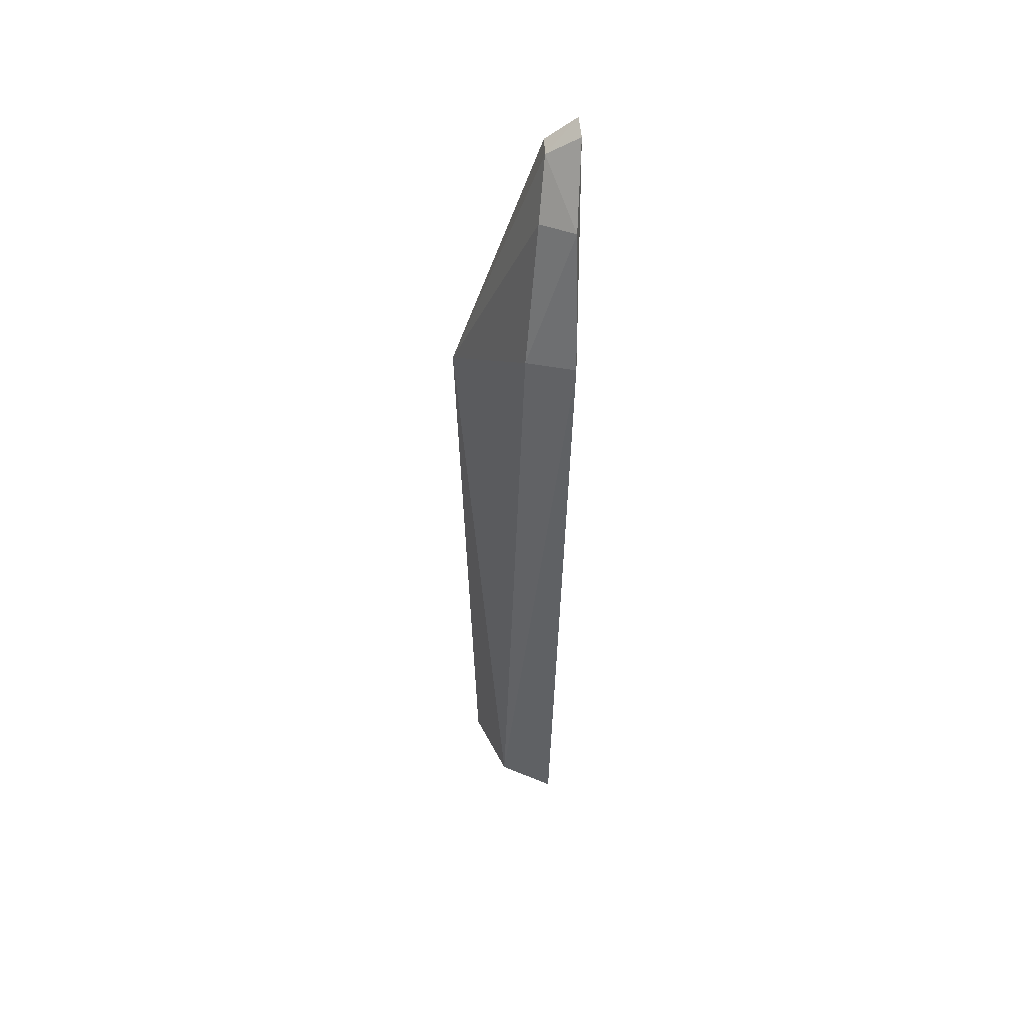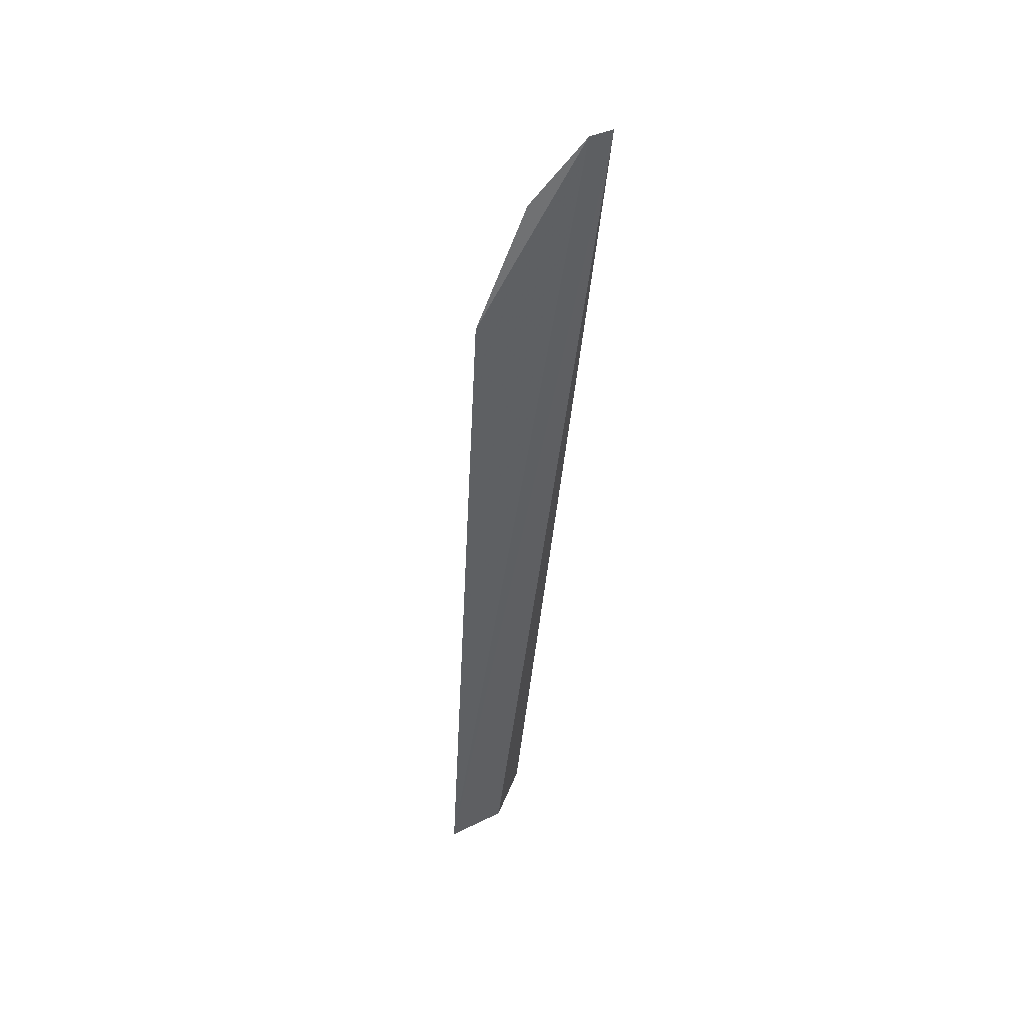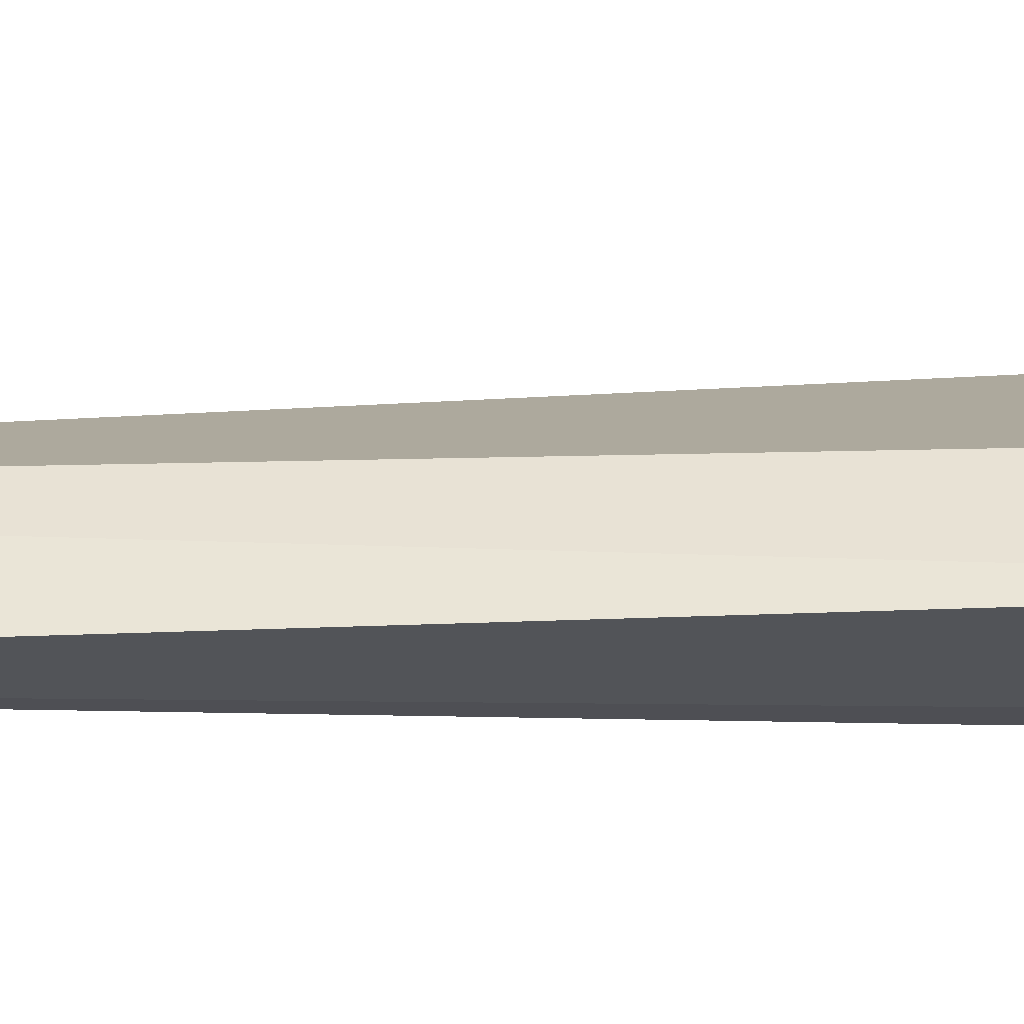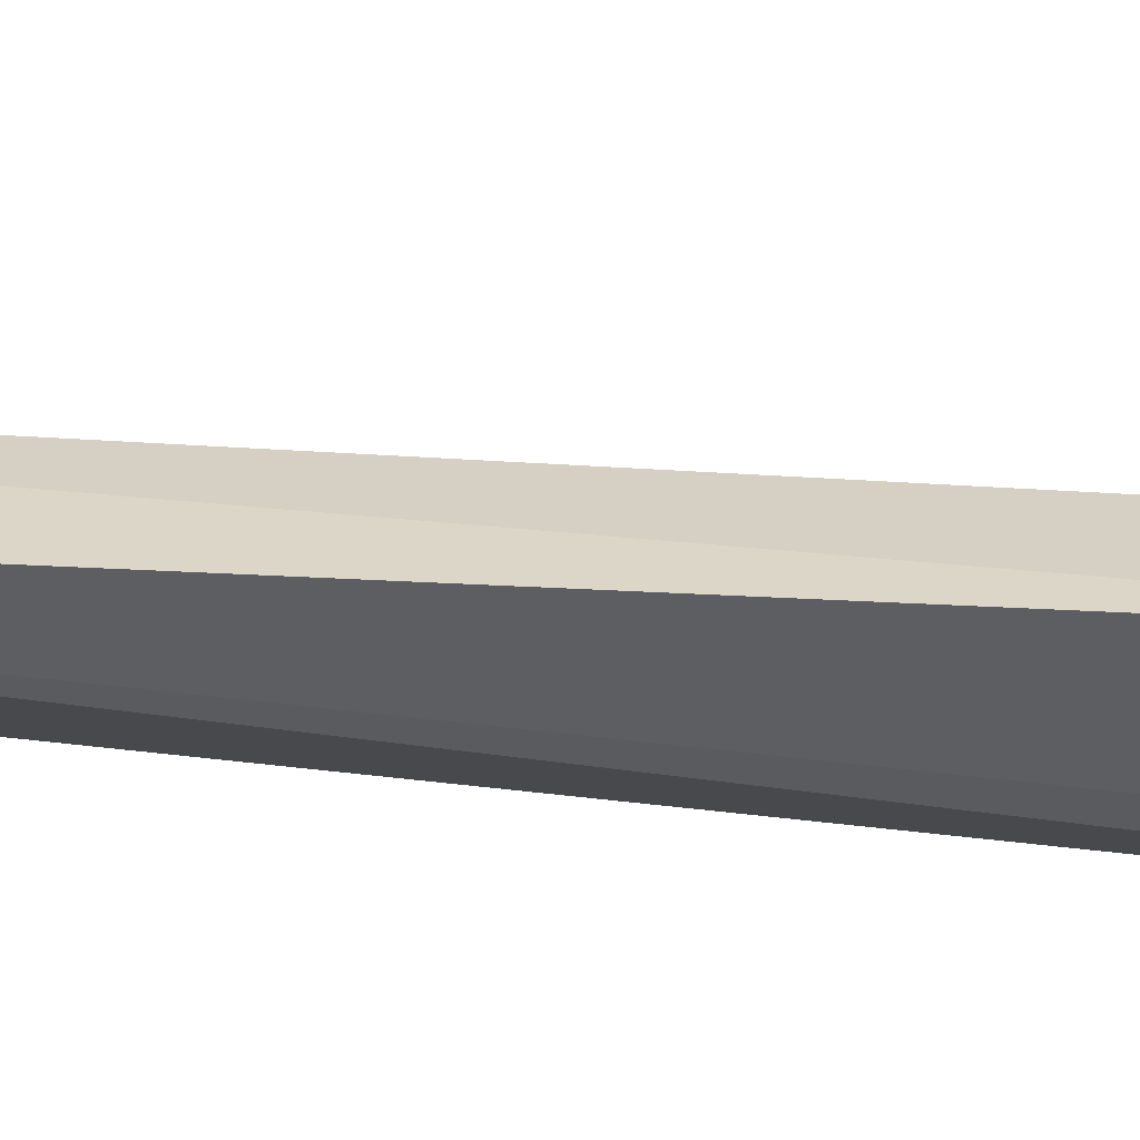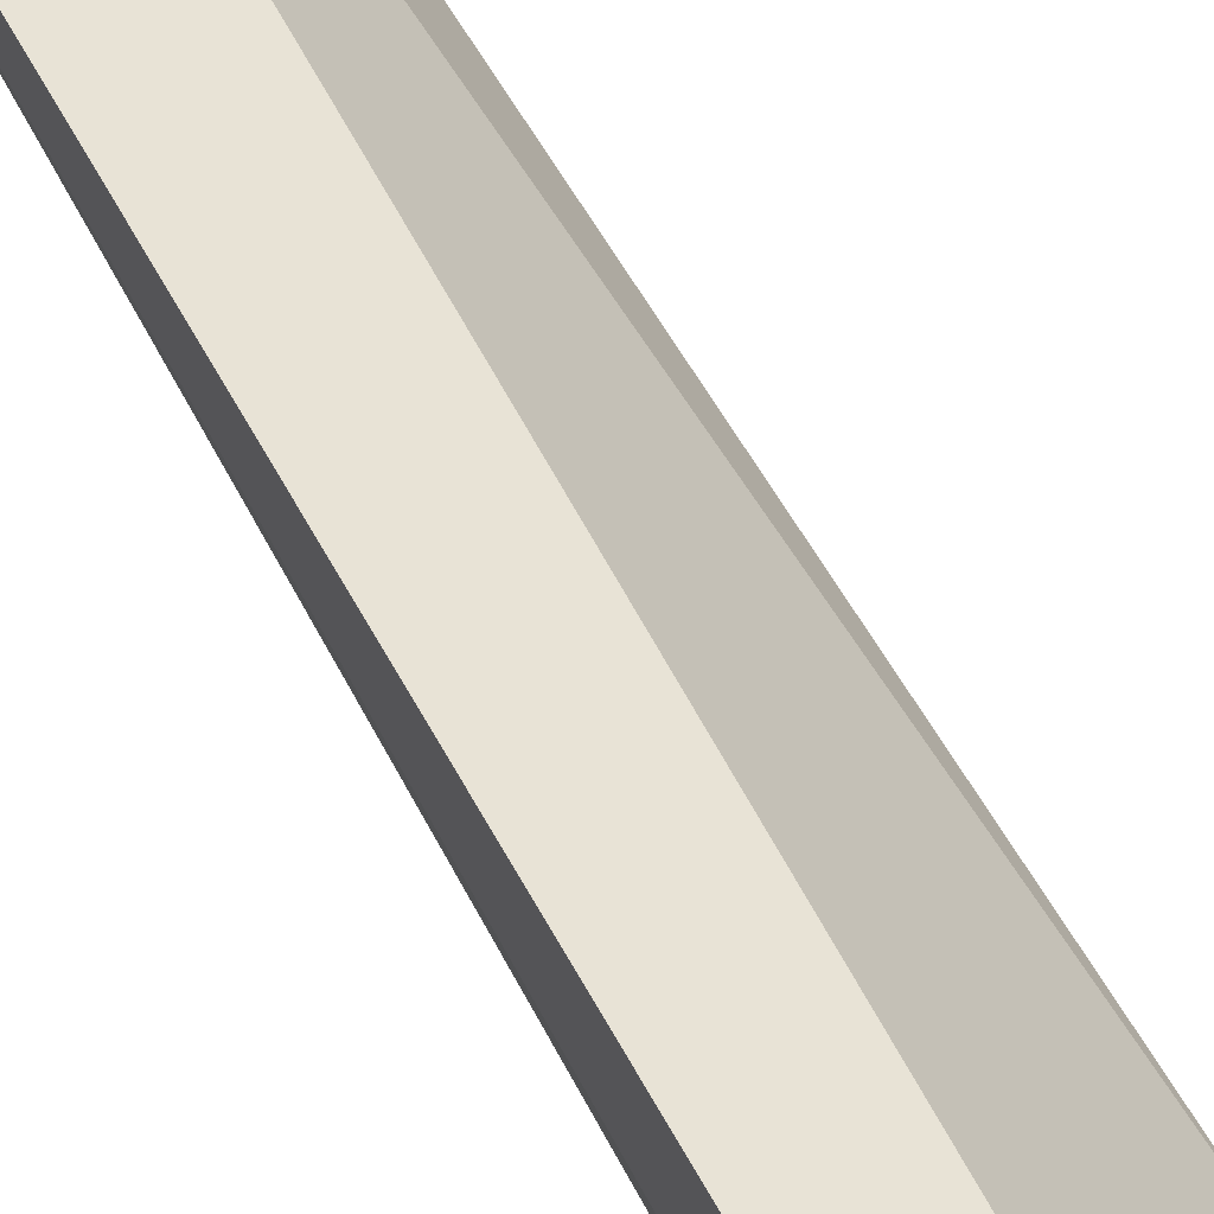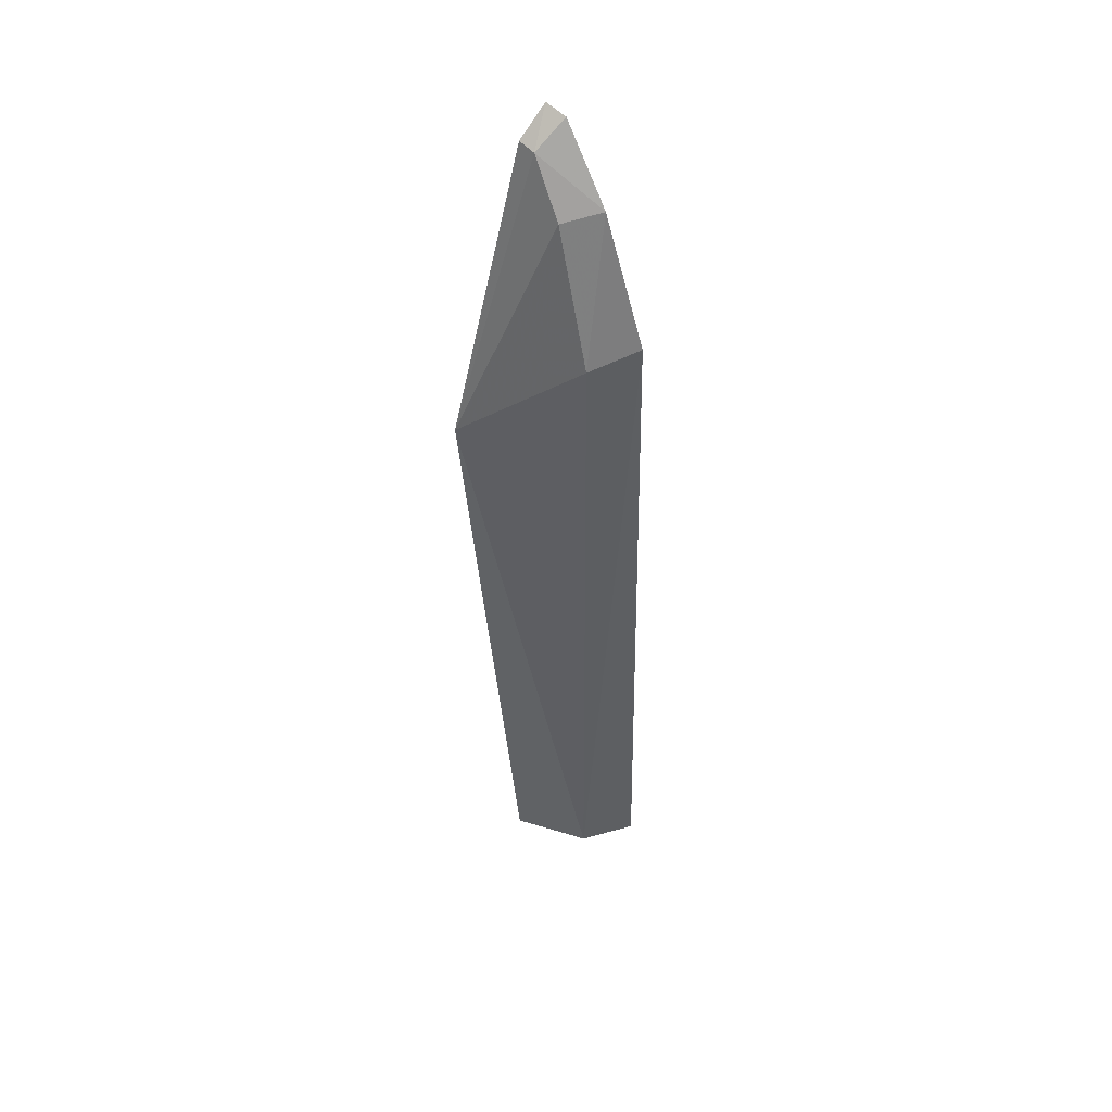
<metadata>
{"format":"obj","ext":"obj","renderer":"f3d","projection":"perspective","resolution":1024,"background":"white","views":[{"elev":52.6,"azim":-179.6,"up":"+Z"},{"elev":39.4,"azim":-101.0,"up":"+Z"},{"elev":64.6,"azim":-94.2,"up":"+Y"},{"elev":49.9,"azim":-90.1,"up":"+Y"},{"elev":63.5,"azim":-30.4,"up":"+Y"},{"elev":50.4,"azim":139.1,"up":"+Z"}]}
</metadata>
<code>
v 0.06513 0.005063 0.4659
v 0.08096 0.0194 0.2642
v 0.08482 0.006585 0.4035
v 0.05804 0.03289 0.4285
v 0.06123 0.04038 0.2661
v 0.06852 0.02833 0.4256
v 0.05845 0.004831 0.4712
v 0.06608 0.01725 0.4544
v 0.07339 0.03571 0.2673
v 0.06891 0.02684 0.2628
v 0.05787 0.009932 0.4705
v 0.06493 0.009109 0.4654
v 0.05852 0.02193 0.4562
f 7 2 3
f 7 3 1
f 8 3 6
f 9 5 4
f 9 4 6
f 9 6 3
f 9 3 2
f 10 7 5
f 10 2 7
f 10 9 2
f 10 5 9
f 11 4 5
f 11 5 7
f 12 1 3
f 12 3 8
f 12 11 7
f 12 7 1
f 13 8 6
f 13 6 4
f 13 4 11
f 13 12 8
f 13 11 12

</code>
